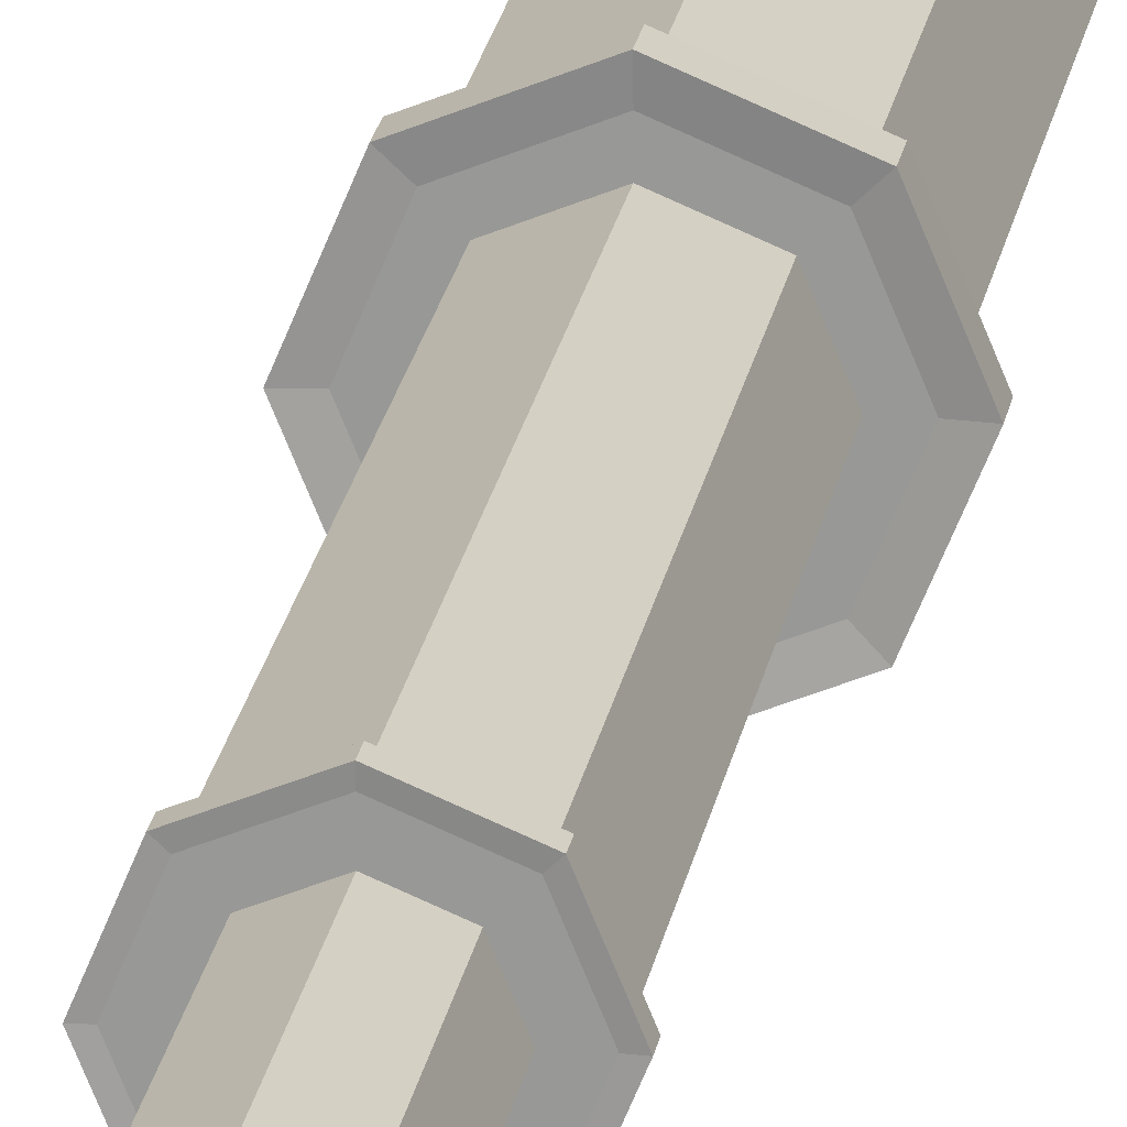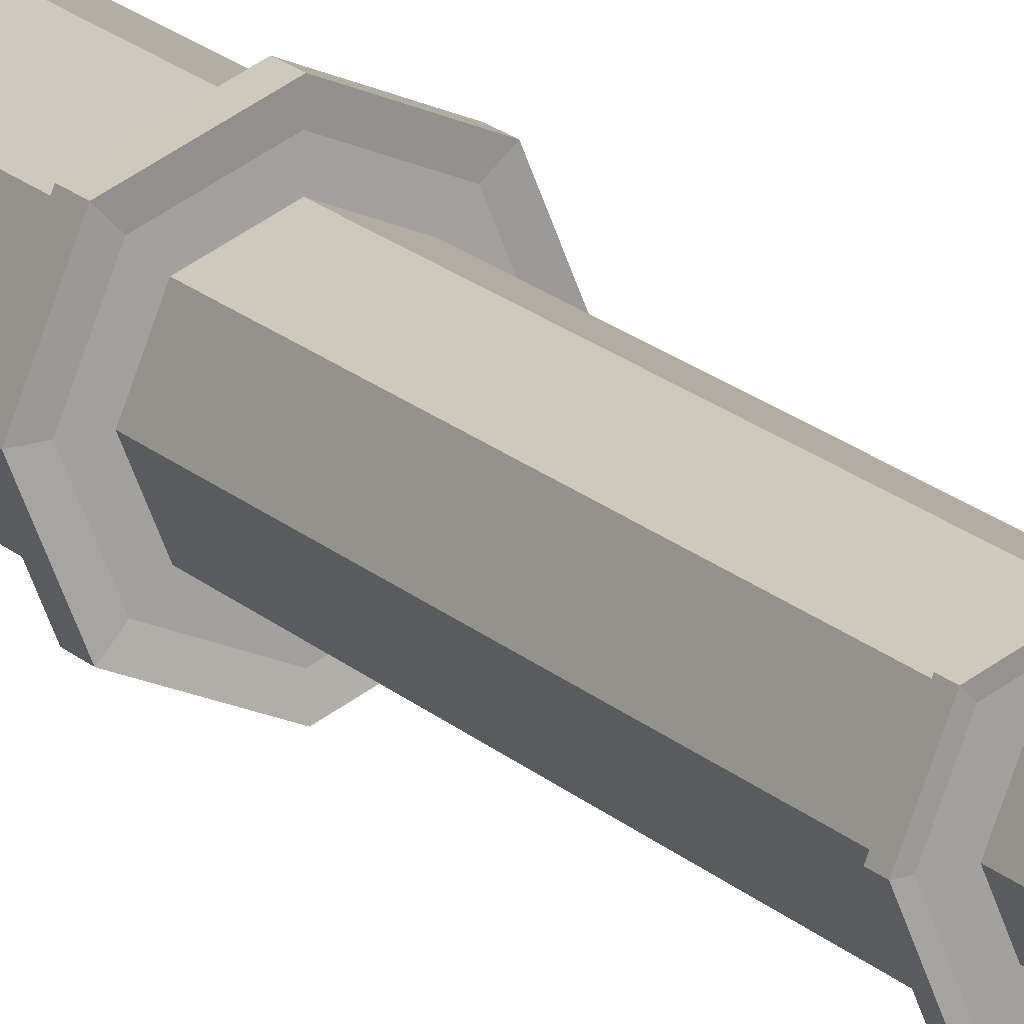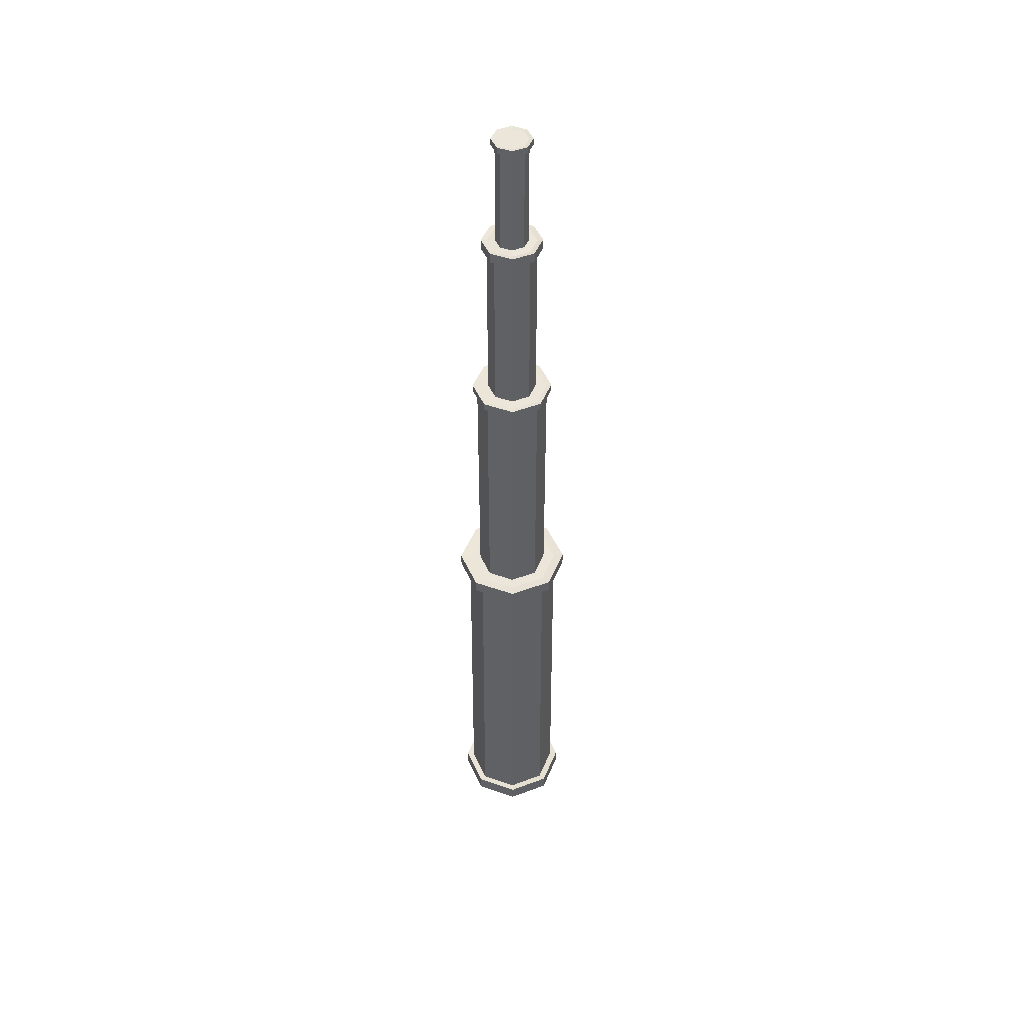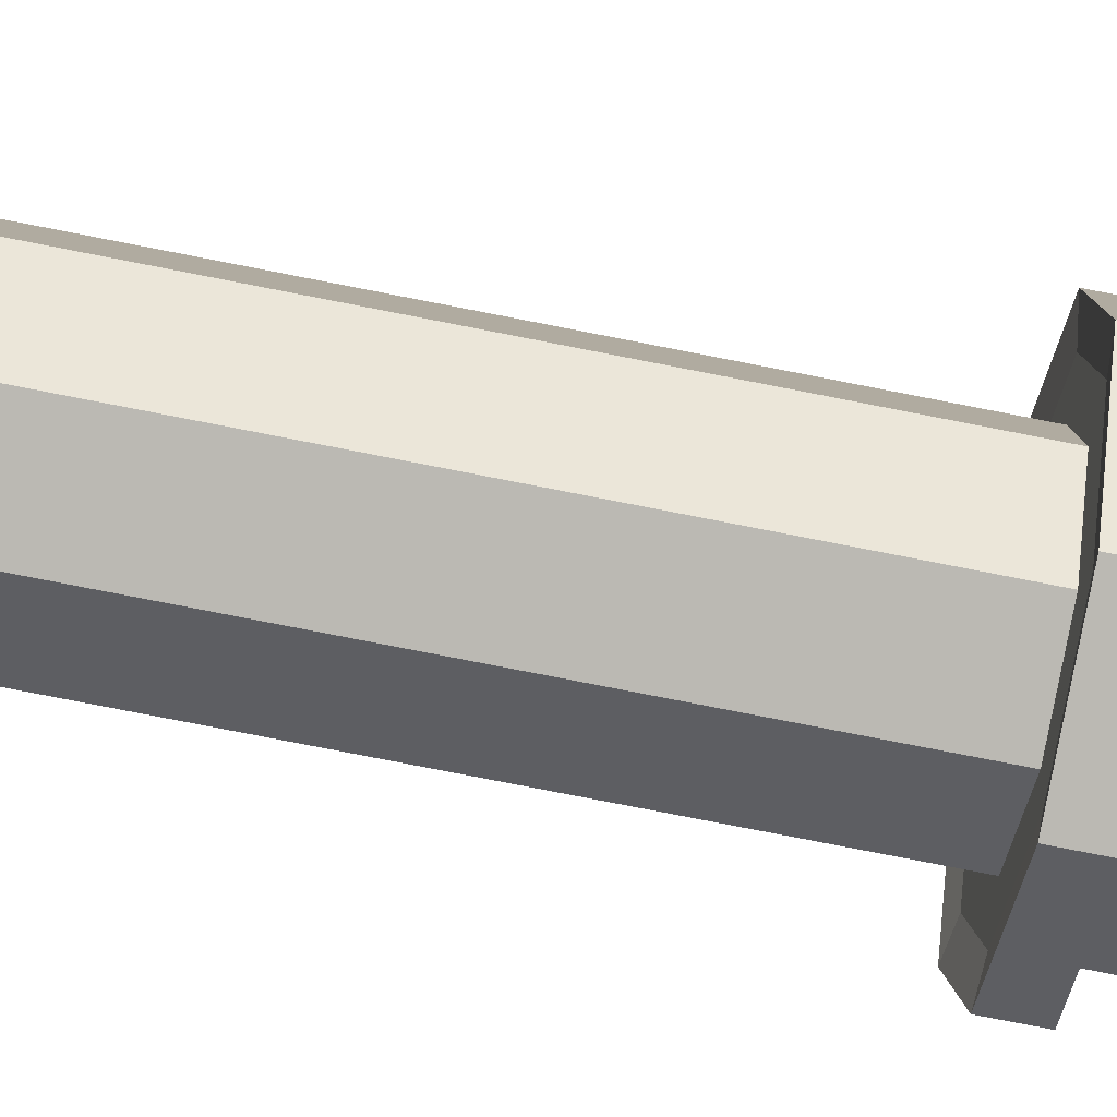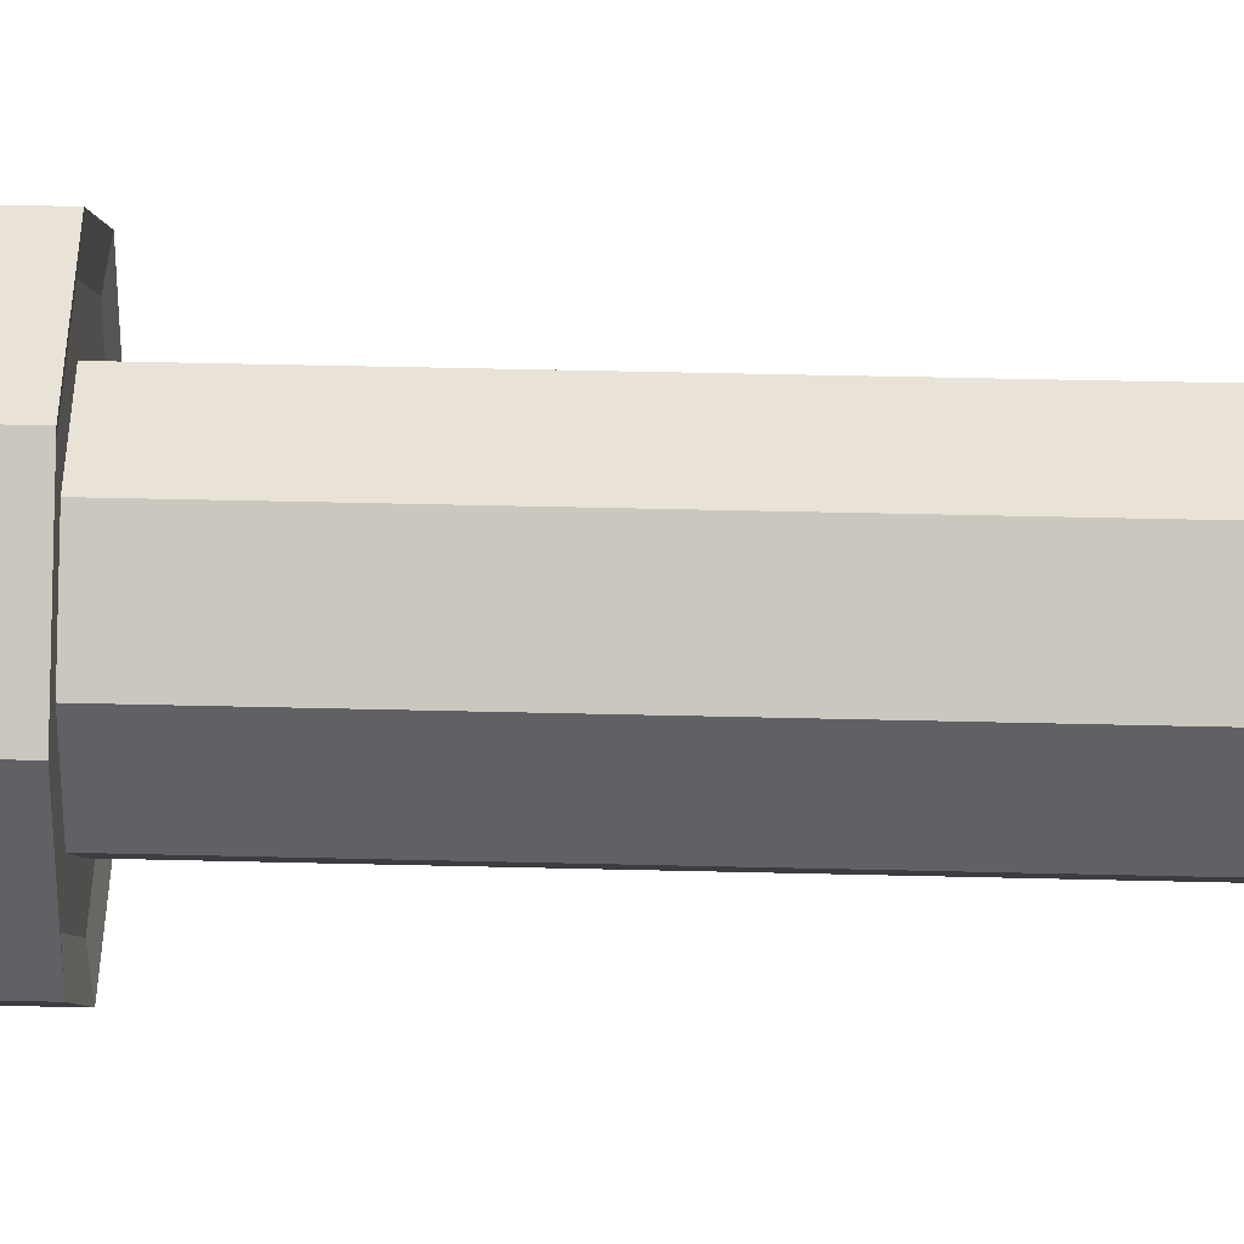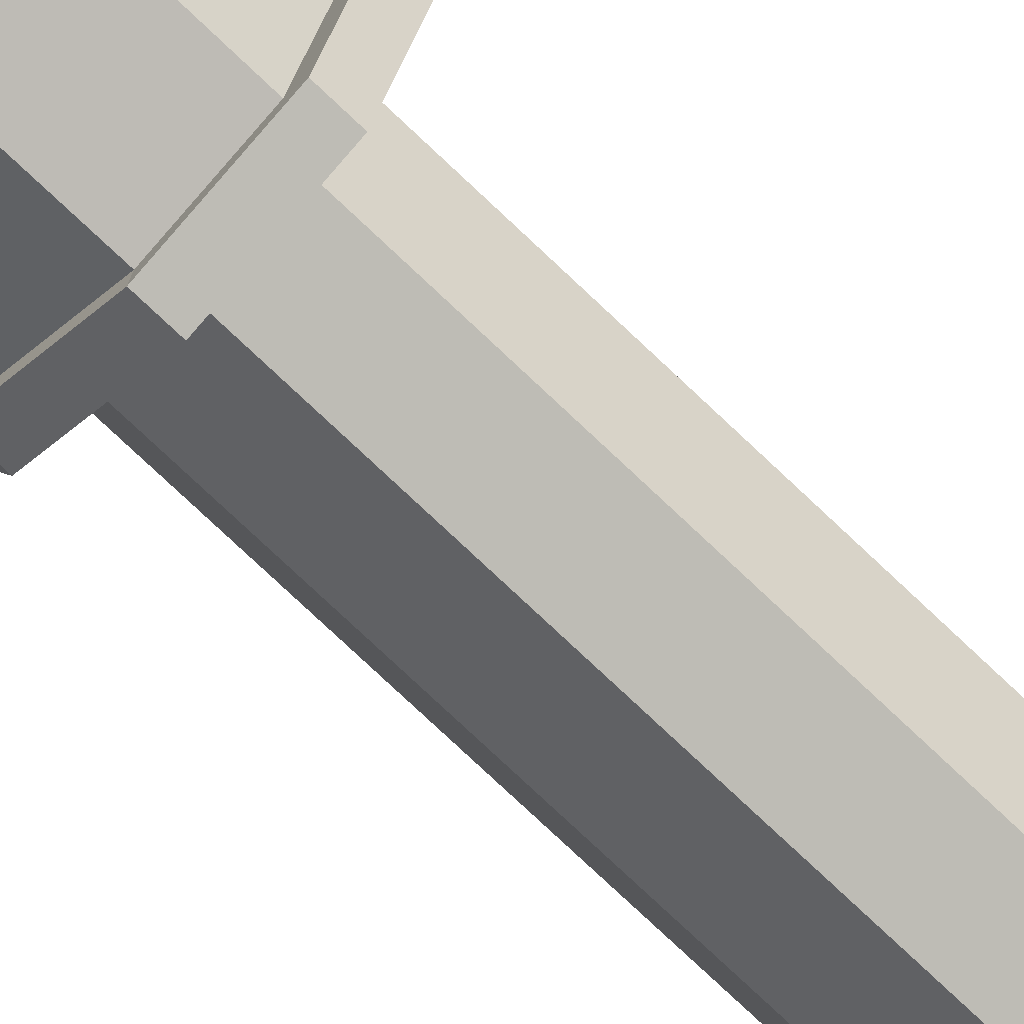
<metadata>
{"format":"obj","ext":"obj","renderer":"f3d","projection":"perspective","resolution":1024,"background":"white","views":[{"elev":19.9,"azim":8.4,"up":"+Y"},{"elev":17.0,"azim":-28.6,"up":"+Y"},{"elev":47.0,"azim":89.2,"up":"+Z"},{"elev":-60.5,"azim":77.6,"up":"+Y"},{"elev":20.0,"azim":-86.6,"up":"+Y"},{"elev":-69.4,"azim":-134.5,"up":"+Y"}]}
</metadata>
<code>
o Scope_Cylinder.003
v 0 0.7485 2.711
v 0 0.7499 2.358
v -0.03729 0.7344 2.358
v -0.03633 0.7334 2.711
v -0.05274 0.6971 2.358
v -0.05137 0.6971 2.711
v -0.03729 0.6598 2.358
v -0.03633 0.6608 2.711
v 0 0.6444 2.358
v 0 0.6457 2.711
v 0.03729 0.6598 2.358
v 0.03633 0.6608 2.711
v 0.05274 0.6971 2.358
v 0.05137 0.6971 2.711
v 0.03633 0.7334 2.711
v 0.03729 0.7344 2.358
v 0 0.7762 2.328
v 0.05594 0.7531 2.328
v 0.05594 0.7531 1.75
v 0 0.7762 1.75
v 0.07911 0.6971 2.328
v 0.05594 0.6412 2.328
v 0.05594 0.6412 1.75
v 0.07911 0.6971 1.75
v 0 0.618 2.328
v -0.05594 0.6412 2.328
v -0.05594 0.6412 1.75
v 0 0.618 1.75
v -0.07911 0.6971 2.328
v -0.05594 0.7531 2.328
v -0.05594 0.7531 1.75
v -0.07911 0.6971 1.75
v 0.08215 0.7793 1.728
v 0.1162 0.6971 1.728
v 0.1162 0.6971 0.892
v 0.08215 0.7793 0.892
v 0.08215 0.615 1.728
v 0 0.5809 1.728
v 0 0.5809 0.892
v 0.08215 0.615 0.892
v -0.08215 0.615 1.728
v -0.1162 0.6971 1.728
v -0.1162 0.6971 0.892
v -0.08215 0.615 0.892
v -0.08215 0.7793 1.728
v 0 0.8133 1.728
v 0 0.8133 0.892
v -0.08215 0.7793 0.892
v -0.1603 0.6971 -0.4071
v -0.1133 0.8105 -0.4071
v -0.08929 0.7864 -0.4071
v -0.1263 0.6971 -0.4071
v 0.1133 0.8105 -0.4071
v 0.1603 0.6971 -0.4071
v 0.1263 0.6971 -0.4071
v 0.08929 0.7864 -0.4071
v 0.1133 0.5838 -0.4071
v 0 0.5368 -0.4071
v 0 0.5708 -0.4071
v 0.08929 0.6078 -0.4071
v -0.1133 0.5838 -0.4071
v -0.08929 0.6078 -0.4071
v 0 0.8574 -0.4071
v 0 0.8234 -0.4071
v -0.1541 0.6971 0.8574
v -0.109 0.8061 0.8574
v -0.1133 0.8105 -0.3629
v -0.1603 0.6971 -0.3629
v 0 0.543 0.8574
v -0.109 0.5881 0.8574
v -0.1133 0.5838 -0.3629
v 0 0.5368 -0.3629
v 0.1541 0.6971 0.8574
v 0.109 0.5881 0.8574
v 0.1133 0.5838 -0.3629
v 0.1603 0.6971 -0.3629
v 0 0.8512 0.8574
v 0.109 0.8061 0.8574
v 0.1133 0.8105 -0.3629
v 0 0.8574 -0.3629
v 0.07911 0.6971 2.355
v 0.05594 0.7531 2.355
v -0.05594 0.7531 2.355
v -0.07911 0.6971 2.355
v 0 0.618 2.355
v 0.05594 0.6412 2.355
v 0 0.7762 2.355
v -0.05594 0.6412 2.355
v -0.1162 0.6971 1.75
v -0.08215 0.615 1.75
v 0 0.8133 1.75
v -0.08215 0.7793 1.75
v 0.08215 0.7793 1.75
v 0.08215 0.615 1.75
v 0.1162 0.6971 1.75
v 0 0.5809 1.75
v -0.109 0.5881 0.892
v 0 0.543 0.892
v 0.1311 0.566 -0.4106
v 0 0.5117 -0.4106
v -0.109 0.8061 0.892
v -0.1541 0.6971 0.892
v 0.1541 0.6971 0.892
v 0.109 0.8061 0.892
v 0.109 0.5881 0.892
v 0 0.8512 0.892
v 0.1855 0.6971 -0.3594
v 0.1311 0.8283 -0.3594
v -0.1311 0.566 -0.4106
v 0 0.5117 -0.3594
v 0.1311 0.566 -0.3594
v -0.1855 0.6971 -0.4106
v -0.1855 0.6971 -0.3594
v -0.1311 0.566 -0.3594
v -0.1311 0.8283 -0.4106
v 0 0.8826 -0.3594
v -0.1311 0.8283 -0.3594
v 0.1855 0.6971 -0.4106
v 0.1311 0.8283 -0.4106
v 0 0.8826 -0.4106
v 0.1323 0.5648 0.8957
v 0.1871 0.6971 0.8957
v -0.1323 0.8294 0.8537
v 0 0.8842 0.8537
v 0 0.51 0.8957
v -0.1323 0.5648 0.8537
v -0.1871 0.6971 0.8537
v -0.1323 0.5648 0.8957
v 0.1323 0.5648 0.8537
v 0 0.51 0.8537
v -0.1871 0.6971 0.8957
v 0.1323 0.8294 0.8537
v 0.1871 0.6971 0.8537
v 0.1323 0.8294 0.8957
v -0.1323 0.8294 0.8957
v 0 0.8842 0.8957
v -0.1313 0.6971 1.727
v -0.09283 0.7899 1.727
v 0 0.8284 1.751
v -0.09283 0.7899 1.751
v 0.09283 0.7899 1.727
v 0.1313 0.6971 1.727
v 0.09283 0.7899 1.751
v 0.09283 0.6043 1.727
v 0 0.5658 1.727
v 0.1313 0.6971 1.751
v -0.09283 0.6043 1.727
v 0.09283 0.6043 1.751
v -0.1313 0.6971 1.751
v 0 0.5658 1.751
v -0.09283 0.6043 1.751
v 0 0.8284 1.727
v 0 0.7932 2.358
v -0.06797 0.7651 2.358
v -0.06797 0.6291 2.325
v -0.09613 0.6971 2.325
v 0.06797 0.7651 2.358
v -0.06797 0.7651 2.325
v 0 0.7932 2.325
v 0.09613 0.6971 2.358
v 0.06797 0.7651 2.325
v 0.06797 0.6291 2.358
v 0.09613 0.6971 2.325
v 0.06797 0.6291 2.325
v -0.06797 0.6291 2.358
v -0.09613 0.6971 2.358
v 0 0.601 2.358
v 0 0.601 2.325
v -0.04493 0.6522 2.709
v -0.06355 0.6971 2.709
v 0.05131 0.6971 2.728
v 0.03628 0.6608 2.728
v 0.04488 0.6522 2.73
v 0.06346 0.6971 2.73
v 0 0.6336 2.709
v -0.03628 0.7334 2.728
v 0 0.7484 2.728
v 0 0.7606 2.73
v -0.04488 0.742 2.73
v 0.04493 0.6522 2.709
v 0.03628 0.7334 2.728
v 0.04488 0.742 2.73
v -0.03628 0.6608 2.728
v -0.05131 0.6971 2.728
v -0.06346 0.6971 2.73
v -0.04488 0.6522 2.73
v 0.06355 0.6971 2.709
v 0.04493 0.7421 2.709
v 0 0.7607 2.709
v 0 0.6337 2.73
v -0.04493 0.7421 2.709
v 0 0.6458 2.728
v 0.06398 0.7611 -0.4319
v 0 0.7876 -0.4319
v 0.09048 0.6971 -0.4319
v 0.05665 0.6971 -0.4518
v 0.04006 0.7372 -0.4518
v 0.06398 0.6331 -0.4319
v -0.06398 0.6331 -0.4319
v 0 0.6066 -0.4319
v -0.06398 0.7611 -0.4319
v -0.09048 0.6971 -0.4319
v 0 0.6405 -0.4518
v 0.04006 0.6571 -0.4518
v -0.05666 0.6971 -0.4518
v -0.04006 0.6571 -0.4518
v 0 0.7538 -0.4518
v -0.04006 0.7372 -0.4518
v 0 0.6971 -0.4699
f 2 3 4
f 4 3 5
f 5 7 8
f 7 9 10
f 10 9 11
f 11 13 14
f 16 2 1
f 13 16 15
f 18 19 20
f 22 23 24
f 26 27 28
f 30 31 32
f 18 21 24
f 25 28 23
f 26 29 32
f 17 20 31
f 33 34 35
f 37 38 39
f 41 42 43
f 45 46 47
f 33 36 47
f 37 40 35
f 41 44 39
f 45 48 43
f 49 50 51
f 54 55 56
f 57 58 59
f 49 52 62
f 50 63 64
f 53 56 64
f 54 57 60
f 61 62 59
f 65 66 67
f 70 71 72
f 74 75 76
f 78 79 80
f 77 80 67
f 65 68 71
f 74 69 72
f 73 76 79
f 1 2 4
f 6 4 5
f 6 5 8
f 8 7 10
f 12 10 11
f 12 11 14
f 15 16 1
f 14 13 15
f 17 18 20
f 21 22 24
f 25 26 28
f 29 30 32
f 19 18 24
f 22 25 23
f 27 26 32
f 30 17 31
f 36 33 35
f 40 37 39
f 44 41 43
f 48 45 47
f 46 33 47
f 34 37 35
f 38 41 39
f 42 45 43
f 52 49 51
f 53 54 56
f 60 57 59
f 61 49 62
f 51 50 64
f 63 53 64
f 55 54 60
f 58 61 59
f 68 65 67
f 69 70 72
f 73 74 76
f 77 78 80
f 66 77 67
f 70 65 71
f 75 74 72
f 78 73 79
f 13 81 82
f 5 3 83
f 9 85 86
f 2 16 82
f 2 87 83
f 5 84 88
f 13 11 86
f 9 7 88
f 27 32 89
f 31 20 91
f 19 93 91
f 23 94 95
f 27 90 96
f 31 92 89
f 19 24 95
f 23 28 96
f 44 97 98
f 58 57 99
f 43 48 101
f 35 103 104
f 40 39 98
f 43 102 97
f 48 47 106
f 36 104 106
f 35 40 105
f 79 76 107
f 61 58 100
f 72 110 111
f 49 61 109
f 68 113 114
f 49 112 115
f 67 80 116
f 108 107 118
f 110 100 99
f 113 112 109
f 116 120 115
f 108 119 120
f 107 111 99
f 114 109 100
f 117 115 112
f 68 67 117
f 57 54 118
f 71 114 110
f 53 119 118
f 75 111 107
f 63 120 119
f 80 79 108
f 50 115 120
f 105 121 122
f 66 123 124
f 105 98 125
f 70 126 127
f 97 128 125
f 74 129 130
f 97 102 131
f 78 132 133
f 122 133 132
f 121 125 130
f 131 127 126
f 136 124 123
f 134 132 124
f 121 129 133
f 128 126 130
f 135 123 127
f 78 77 124
f 104 103 122
f 74 73 133
f 104 134 136
f 101 106 136
f 70 69 130
f 101 135 131
f 66 65 127
f 45 42 137
f 92 91 139
f 33 141 142
f 93 143 139
f 37 144 145
f 93 95 146
f 41 147 137
f 94 148 146
f 140 138 137
f 151 147 145
f 148 144 142
f 143 141 152
f 139 152 138
f 149 137 147
f 150 145 144
f 146 142 141
f 92 140 149
f 41 38 145
f 90 89 149
f 37 34 142
f 90 151 150
f 33 46 152
f 94 96 150
f 45 138 152
f 87 153 154
f 29 26 155
f 87 82 157
f 17 30 158
f 81 160 157
f 17 159 161
f 81 86 162
f 21 163 164
f 153 159 158
f 166 156 155
f 167 168 164
f 157 160 163
f 154 158 156
f 165 155 168
f 162 164 163
f 157 161 159
f 25 22 164
f 84 83 154
f 21 18 161
f 84 166 165
f 29 156 158
f 85 88 165
f 25 168 155
f 85 167 162
f 8 169 170
f 171 172 173
f 8 10 175
f 177 178 179
f 12 180 175
f 181 182 178
f 183 184 185
f 12 14 187
f 187 188 182
f 188 189 178
f 173 180 187
f 190 175 180
f 186 169 175
f 170 169 186
f 191 170 185
f 189 191 179
f 183 186 190
f 4 6 170
f 4 191 189
f 176 179 185
f 181 171 174
f 15 188 187
f 15 1 189
f 172 192 190
f 16 13 82
f 84 5 83
f 11 9 86
f 87 2 82
f 3 2 83
f 7 5 88
f 81 13 86
f 85 9 88
f 90 27 89
f 92 31 91
f 20 19 91
f 24 23 95
f 28 27 96
f 32 31 89
f 93 19 95
f 94 23 96
f 39 44 98
f 100 58 99
f 102 43 101
f 36 35 104
f 105 40 98
f 44 43 97
f 101 48 106
f 47 36 106
f 103 35 105
f 108 79 107
f 109 61 100
f 75 72 111
f 112 49 109
f 71 68 114
f 50 49 115
f 117 67 116
f 119 108 118
f 111 110 99
f 114 113 109
f 117 116 115
f 116 108 120
f 118 107 99
f 110 114 100
f 113 117 112
f 113 68 117
f 99 57 118
f 72 71 110
f 54 53 118
f 76 75 107
f 53 63 119
f 116 80 108
f 63 50 120
f 103 105 122
f 77 66 124
f 121 105 125
f 65 70 127
f 98 97 125
f 69 74 130
f 128 97 131
f 73 78 133
f 134 122 132
f 129 121 130
f 128 131 126
f 135 136 123
f 136 134 124
f 122 121 133
f 125 128 130
f 131 135 127
f 132 78 124
f 134 104 122
f 129 74 133
f 106 104 136
f 135 101 136
f 126 70 130
f 102 101 131
f 123 66 127
f 138 45 137
f 140 92 139
f 34 33 142
f 91 93 139
f 38 37 145
f 143 93 146
f 42 41 137
f 95 94 146
f 149 140 137
f 150 151 145
f 146 148 142
f 139 143 152
f 140 139 138
f 151 149 147
f 148 150 144
f 143 146 141
f 89 92 149
f 147 41 145
f 151 90 149
f 144 37 142
f 96 90 150
f 141 33 152
f 148 94 150
f 46 45 152
f 83 87 154
f 156 29 155
f 153 87 157
f 159 17 158
f 82 81 157
f 18 17 161
f 160 81 162
f 22 21 164
f 154 153 158
f 165 166 155
f 162 167 164
f 161 157 163
f 166 154 156
f 167 165 168
f 160 162 163
f 153 157 159
f 168 25 164
f 166 84 154
f 163 21 161
f 88 84 165
f 30 29 158
f 167 85 165
f 26 25 155
f 86 85 162
f 6 8 170
f 174 171 173
f 169 8 175
f 176 177 179
f 10 12 175
f 177 181 178
f 186 183 185
f 180 12 187
f 174 187 182
f 182 188 178
f 174 173 187
f 173 190 180
f 190 186 175
f 185 170 186
f 179 191 185
f 178 189 179
f 192 183 190
f 191 4 170
f 1 4 189
f 184 176 185
f 182 181 174
f 14 15 187
f 188 15 189
f 173 172 190
f 192 171 181
f 56 193 194
f 193 195 196
f 60 198 195
f 59 62 199
f 51 201 202
f 56 55 195
f 59 200 198
f 62 52 202
f 64 194 201
f 198 200 203
f 202 205 206
f 201 194 207
f 193 197 207
f 195 198 204
f 199 206 203
f 202 201 208
f 207 197 209
f 196 204 209
f 203 206 209
f 205 208 209
f 197 196 209
f 204 203 209
f 206 205 209
f 208 207 209
f 181 177 184
f 176 184 177
f 183 192 184
f 172 171 192
f 181 184 192
f 64 56 194
f 197 193 196
f 55 60 195
f 200 59 199
f 52 51 202
f 193 56 195
f 60 59 198
f 199 62 202
f 51 64 201
f 204 198 203
f 199 202 206
f 208 201 207
f 194 193 207
f 196 195 204
f 200 199 203
f 205 202 208

</code>
